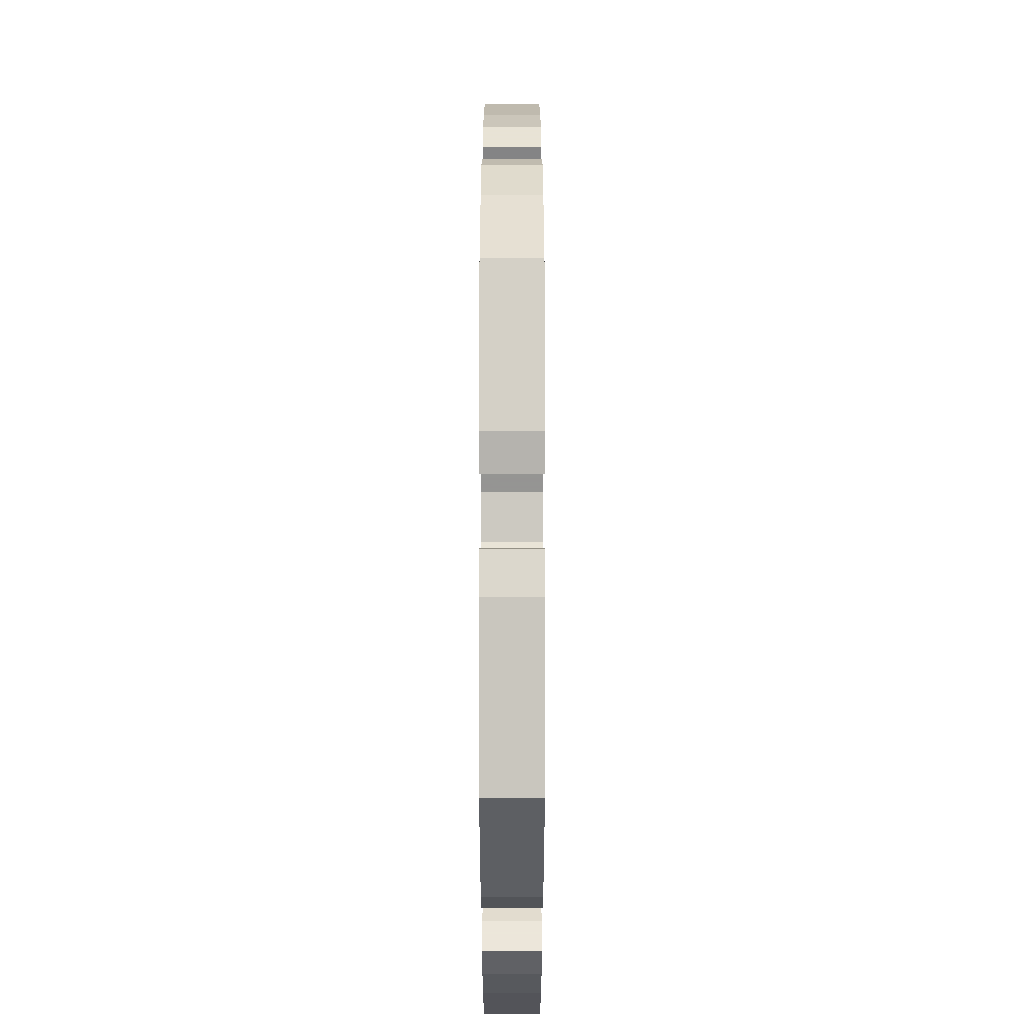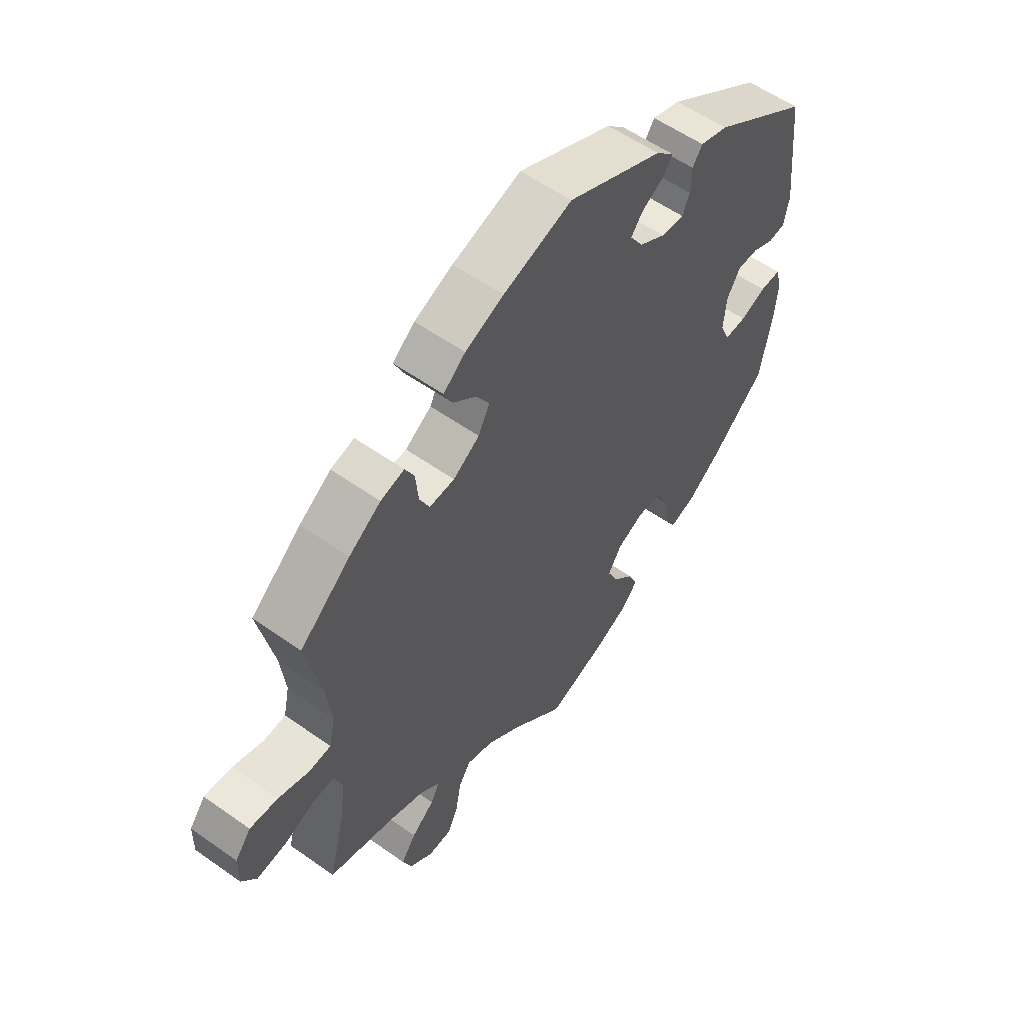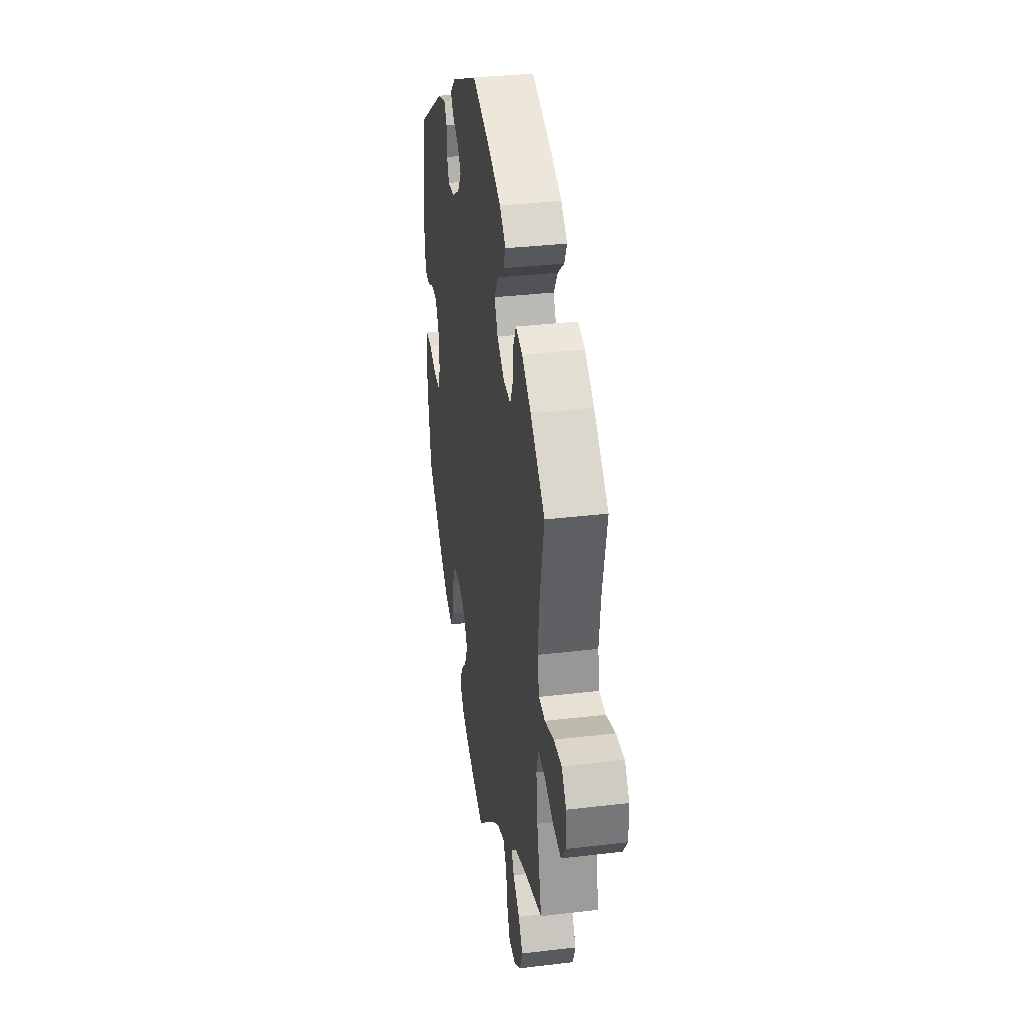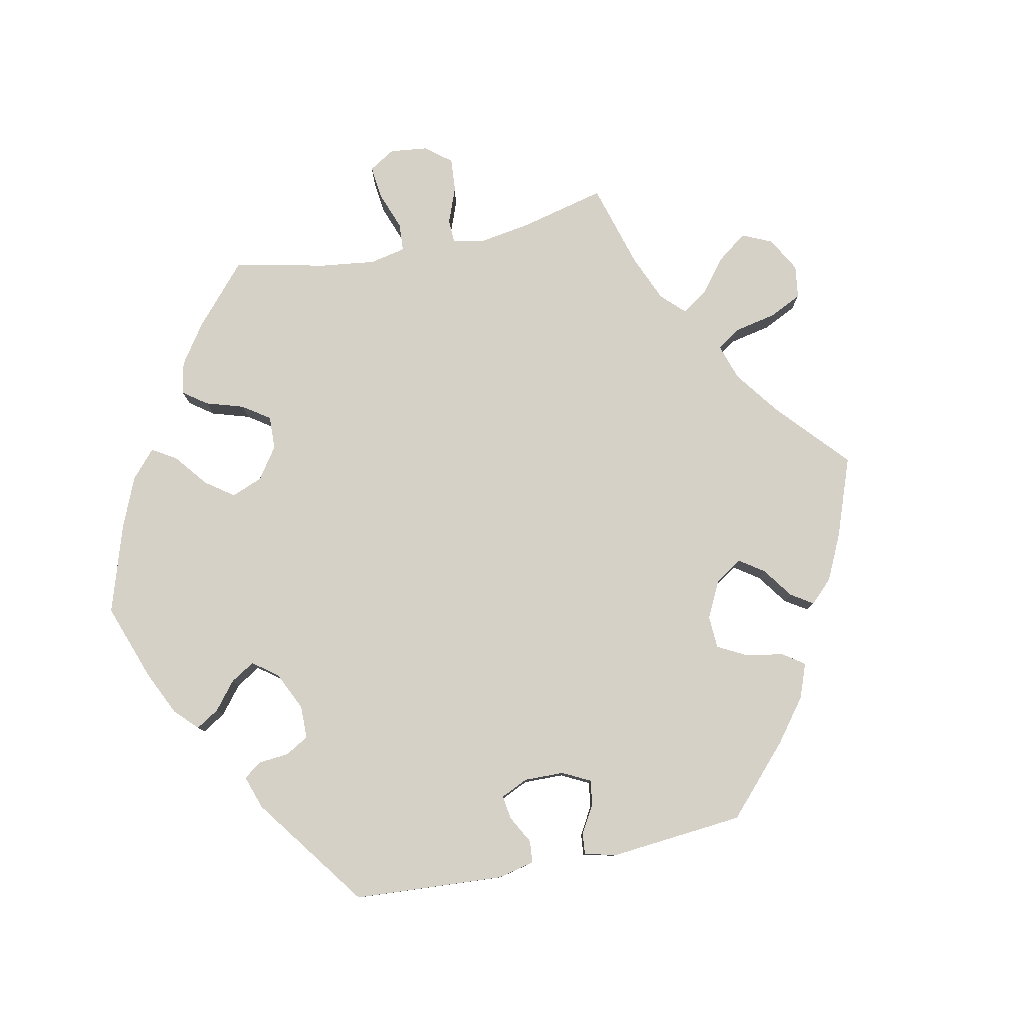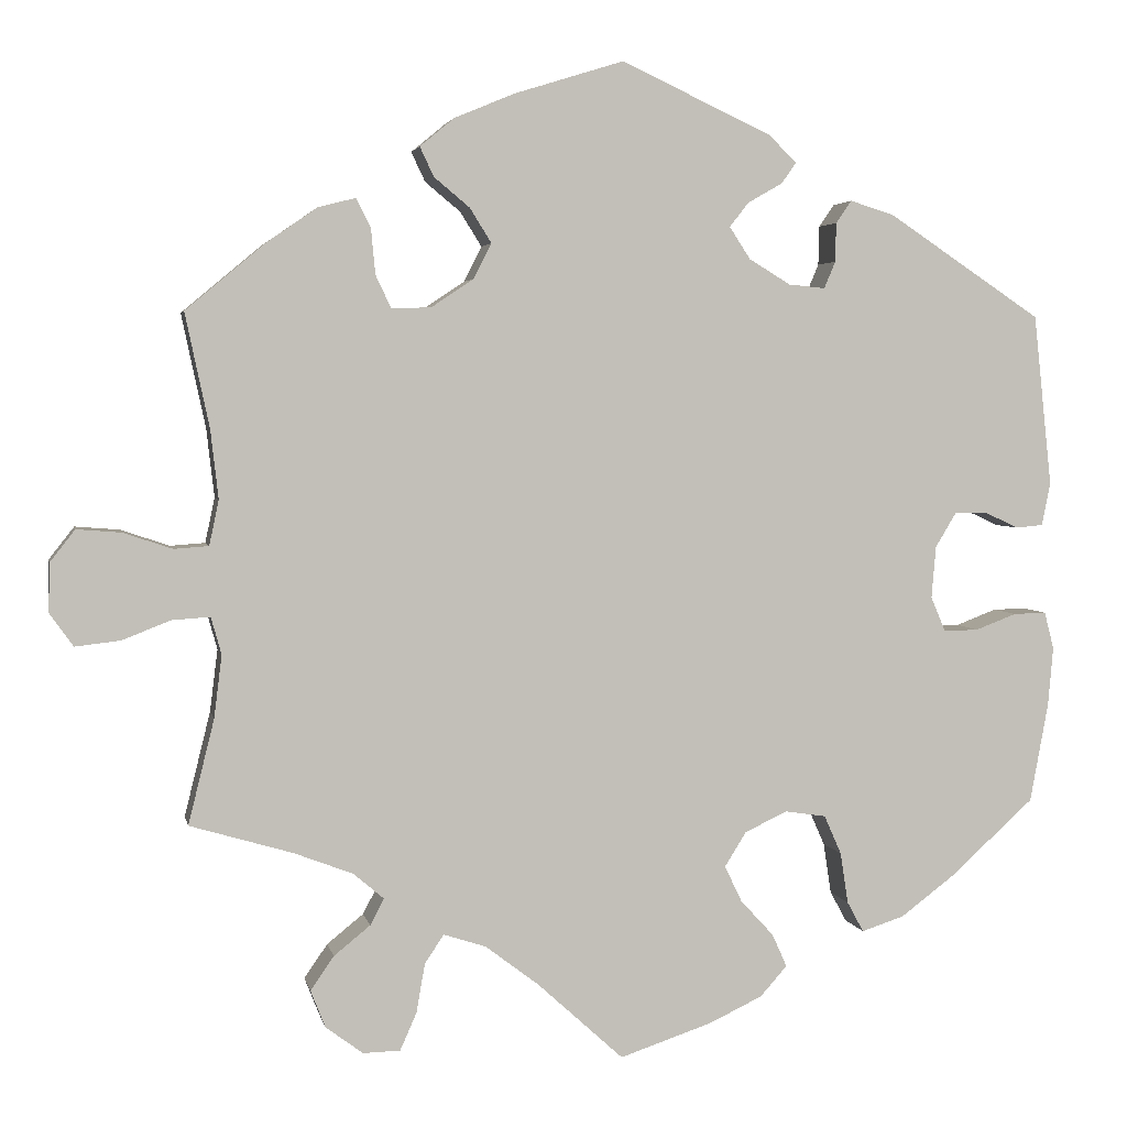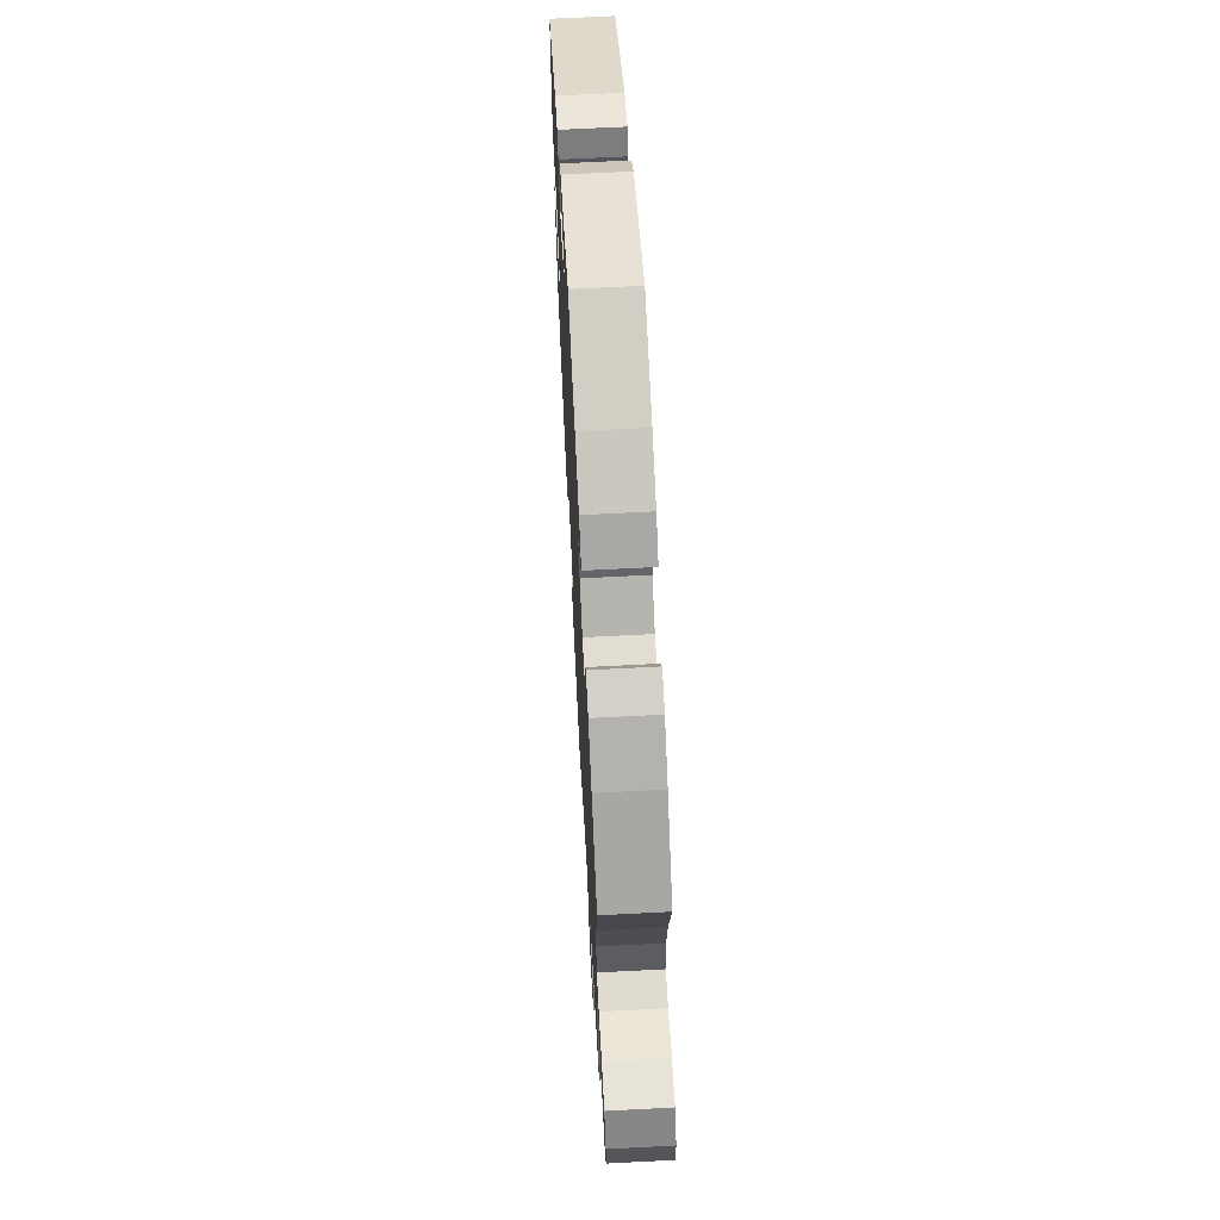
<metadata>
{"format":"obj","ext":"obj","renderer":"f3d","projection":"perspective","resolution":1024,"background":"white","views":[{"elev":55.7,"azim":-90.0,"up":"+Z"},{"elev":56.7,"azim":126.5,"up":"+Z"},{"elev":34.3,"azim":80.9,"up":"+Z"},{"elev":79.7,"azim":-41.7,"up":"+Y"},{"elev":3.4,"azim":168.9,"up":"+Z"},{"elev":65.9,"azim":87.0,"up":"+Z"}]}
</metadata>
<code>
v -0.522 0.07 -0.174
v -0.528 0.07 -0.106
v -0.517 0.07 -0.063
v -0.479 0.07 -0.064
v -0.432 0.07 -0.082
v -0.392 0.07 -0.083
v -0.375 0.07 -0.043
v -0.38 0.07 0.017
v -0.404 0.07 0.057
v -0.442 0.07 0.057
v -0.481 0.07 0.039
v -0.512 0.07 0.042
v -0.522 0.07 0.091
v -0.501 0.07 0.289
v -0.324 0.07 0.407
v -0.273 0.07 0.423
v -0.255 0.07 0.397
v -0.254 0.07 0.352
v -0.241 0.07 0.321
v -0.199 0.07 0.325
v -0.151 0.07 0.354
v -0.127 0.07 0.391
v -0.149 0.07 0.419
v -0.189 0.07 0.442
v -0.206 0.07 0.466
v -0.173 0.07 0.498
v 0 0.07 0.578
v 0.125 0.07 0.539
v 0.195 0.07 0.51
v 0.235 0.07 0.477
v 0.219 0.07 0.443
v 0.178 0.07 0.409
v 0.153 0.07 0.369
v 0.174 0.07 0.328
v 0.222 0.07 0.296
v 0.268 0.07 0.294
v 0.286 0.07 0.332
v 0.291 0.07 0.385
v 0.308 0.07 0.418
v 0.351 0.07 0.407
v 0.409 0.07 0.367
v 0.501 0.07 0.29
v 0.473 0.07 0.158
v 0.464 0.07 0.079
v 0.475 0.07 0.027
v 0.515 0.07 0.024
v 0.572 0.07 0.043
v 0.623 0.07 0.047
v 0.652 0.07 0.01
v 0.653 0.07 -0.046
v 0.626 0.07 -0.084
v 0.574 0.07 -0.078
v 0.518 0.07 -0.056
v 0.474 0.07 -0.053
v 0.462 0.07 -0.096
v 0.471 0.07 -0.168
v 0.501 0.07 -0.289
v 0.382 0.07 -0.324
v 0.314 0.07 -0.35
v 0.279 0.07 -0.38
v 0.295 0.07 -0.41
v 0.337 0.07 -0.444
v 0.364 0.07 -0.483
v 0.347 0.07 -0.526
v 0.304 0.07 -0.558
v 0.261 0.07 -0.557
v 0.242 0.07 -0.514
v 0.232 0.07 -0.457
v 0.21 0.07 -0.424
v 0.161 0.07 -0.44
v 0.099 0.07 -0.487
v 0 0.07 -0.577
v -0.107 0.07 -0.541
v -0.168 0.07 -0.512
v -0.199 0.07 -0.477
v -0.182 0.07 -0.439
v -0.144 0.07 -0.398
v -0.124 0.07 -0.356
v -0.149 0.07 -0.316
v -0.198 0.07 -0.293
v -0.245 0.07 -0.3
v -0.265 0.07 -0.345
v -0.274 0.07 -0.404
v -0.293 0.07 -0.439
v -0.342 0.07 -0.423
v -0.403 0.07 -0.377
v -0.501 0.07 -0.288
v -0.522 0 -0.174
v -0.528 0 -0.106
v -0.517 0 -0.063
v -0.479 0 -0.064
v -0.432 0 -0.082
v -0.392 0 -0.083
v -0.375 0 -0.043
v -0.38 0 0.017
v -0.404 0 0.057
v -0.442 0 0.057
v -0.481 0 0.039
v -0.512 0 0.042
v -0.522 0 0.091
v -0.501 0 0.289
v -0.324 0 0.407
v -0.273 0 0.423
v -0.255 0 0.397
v -0.254 0 0.352
v -0.241 0 0.321
v -0.199 0 0.325
v -0.151 0 0.354
v -0.127 0 0.391
v -0.149 0 0.419
v -0.189 0 0.442
v -0.206 0 0.466
v -0.173 0 0.498
v 0 0 0.578
v 0.125 0 0.539
v 0.195 0 0.51
v 0.235 0 0.477
v 0.219 0 0.443
v 0.178 0 0.409
v 0.153 0 0.369
v 0.174 0 0.328
v 0.222 0 0.296
v 0.268 0 0.294
v 0.286 0 0.332
v 0.291 0 0.385
v 0.308 0 0.418
v 0.351 0 0.407
v 0.409 0 0.367
v 0.501 0 0.29
v 0.473 0 0.158
v 0.464 0 0.079
v 0.475 0 0.027
v 0.515 0 0.024
v 0.572 0 0.043
v 0.623 0 0.047
v 0.652 0 0.01
v 0.653 0 -0.046
v 0.626 0 -0.084
v 0.574 0 -0.078
v 0.518 0 -0.056
v 0.474 0 -0.053
v 0.462 0 -0.096
v 0.471 0 -0.168
v 0.501 0 -0.289
v 0.382 0 -0.324
v 0.314 0 -0.35
v 0.279 0 -0.38
v 0.295 0 -0.41
v 0.337 0 -0.444
v 0.364 0 -0.483
v 0.347 0 -0.526
v 0.304 0 -0.558
v 0.261 0 -0.557
v 0.242 0 -0.514
v 0.232 0 -0.457
v 0.21 0 -0.424
v 0.161 0 -0.44
v 0.099 0 -0.487
v 0 0 -0.577
v -0.107 0 -0.541
v -0.168 0 -0.512
v -0.199 0 -0.477
v -0.182 0 -0.439
v -0.144 0 -0.398
v -0.124 0 -0.356
v -0.149 0 -0.316
v -0.198 0 -0.293
v -0.245 0 -0.3
v -0.265 0 -0.345
v -0.274 0 -0.404
v -0.293 0 -0.439
v -0.342 0 -0.423
v -0.403 0 -0.377
v -0.501 0 -0.288
f 82 83 84 85
f 81 82 85 86
f 74 75 76 77
f 74 77 78
f 71 72 73 74
f 70 71 74 78
f 69 70 78 79
f 65 66 67 68
f 65 68 69
f 64 65 69
f 61 62 63 64
f 60 61 64 69
f 59 60 69 79
f 56 57 58
f 55 56 58 59
f 54 55 59 79
f 50 51 52 53
f 50 53 54
f 49 50 54
f 46 47 48 49
f 45 46 49 54
f 44 45 54 79
f 40 41 42 43
f 37 38 39 40
f 36 37 40 43
f 35 36 43 44
f 29 30 31 32
f 29 32 33
f 28 29 33
f 27 28 33
f 26 27 33 34
f 23 24 25 26
f 22 23 26 34
f 15 16 17 18
f 15 18 19
f 14 15 19
f 13 14 19 20
f 10 11 12 13
f 9 10 13 20
f 2 3 4 5
f 2 5 6
f 1 2 6
f 81 86 87 1
f 35 44 79 80
f 21 22 34 35
f 8 9 20 21
f 7 8 21 35
f 6 7 35 80
f 1 6 80 81
f 172 171 170 169
f 173 172 169 168
f 164 163 162 161
f 165 164 161
f 161 160 159 158
f 165 161 158 157
f 166 165 157 156
f 155 154 153 152
f 156 155 152
f 156 152 151
f 151 150 149 148
f 156 151 148 147
f 166 156 147 146
f 145 144 143
f 146 145 143 142
f 166 146 142 141
f 140 139 138 137
f 141 140 137
f 141 137 136
f 136 135 134 133
f 141 136 133 132
f 166 141 132 131
f 130 129 128 127
f 127 126 125 124
f 130 127 124 123
f 131 130 123 122
f 119 118 117 116
f 120 119 116
f 120 116 115
f 120 115 114
f 121 120 114 113
f 113 112 111 110
f 121 113 110 109
f 105 104 103 102
f 106 105 102
f 106 102 101
f 107 106 101 100
f 100 99 98 97
f 107 100 97 96
f 92 91 90 89
f 93 92 89
f 93 89 88
f 88 174 173 168
f 167 166 131 122
f 122 121 109 108
f 108 107 96 95
f 122 108 95 94
f 167 122 94 93
f 168 167 93 88
f 1 88 89 2
f 2 89 90 3
f 3 90 91 4
f 4 91 92 5
f 5 92 93 6
f 6 93 94 7
f 7 94 95 8
f 8 95 96 9
f 9 96 97 10
f 10 97 98 11
f 11 98 99 12
f 12 99 100 13
f 13 100 101 14
f 14 101 102 15
f 15 102 103 16
f 16 103 104 17
f 17 104 105 18
f 18 105 106 19
f 19 106 107 20
f 20 107 108 21
f 21 108 109 22
f 22 109 110 23
f 23 110 111 24
f 24 111 112 25
f 25 112 113 26
f 26 113 114 27
f 27 114 115 28
f 28 115 116 29
f 29 116 117 30
f 30 117 118 31
f 31 118 119 32
f 32 119 120 33
f 33 120 121 34
f 34 121 122 35
f 35 122 123 36
f 36 123 124 37
f 37 124 125 38
f 38 125 126 39
f 39 126 127 40
f 40 127 128 41
f 41 128 129 42
f 42 129 130 43
f 43 130 131 44
f 44 131 132 45
f 45 132 133 46
f 46 133 134 47
f 47 134 135 48
f 48 135 136 49
f 49 136 137 50
f 50 137 138 51
f 51 138 139 52
f 52 139 140 53
f 53 140 141 54
f 54 141 142 55
f 55 142 143 56
f 56 143 144 57
f 57 144 145 58
f 58 145 146 59
f 59 146 147 60
f 60 147 148 61
f 61 148 149 62
f 62 149 150 63
f 63 150 151 64
f 64 151 152 65
f 65 152 153 66
f 66 153 154 67
f 67 154 155 68
f 68 155 156 69
f 69 156 157 70
f 70 157 158 71
f 71 158 159 72
f 72 159 160 73
f 73 160 161 74
f 74 161 162 75
f 75 162 163 76
f 76 163 164 77
f 77 164 165 78
f 78 165 166 79
f 79 166 167 80
f 80 167 168 81
f 81 168 169 82
f 82 169 170 83
f 83 170 171 84
f 84 171 172 85
f 85 172 173 86
f 86 173 174 87
f 87 174 88 1

</code>
